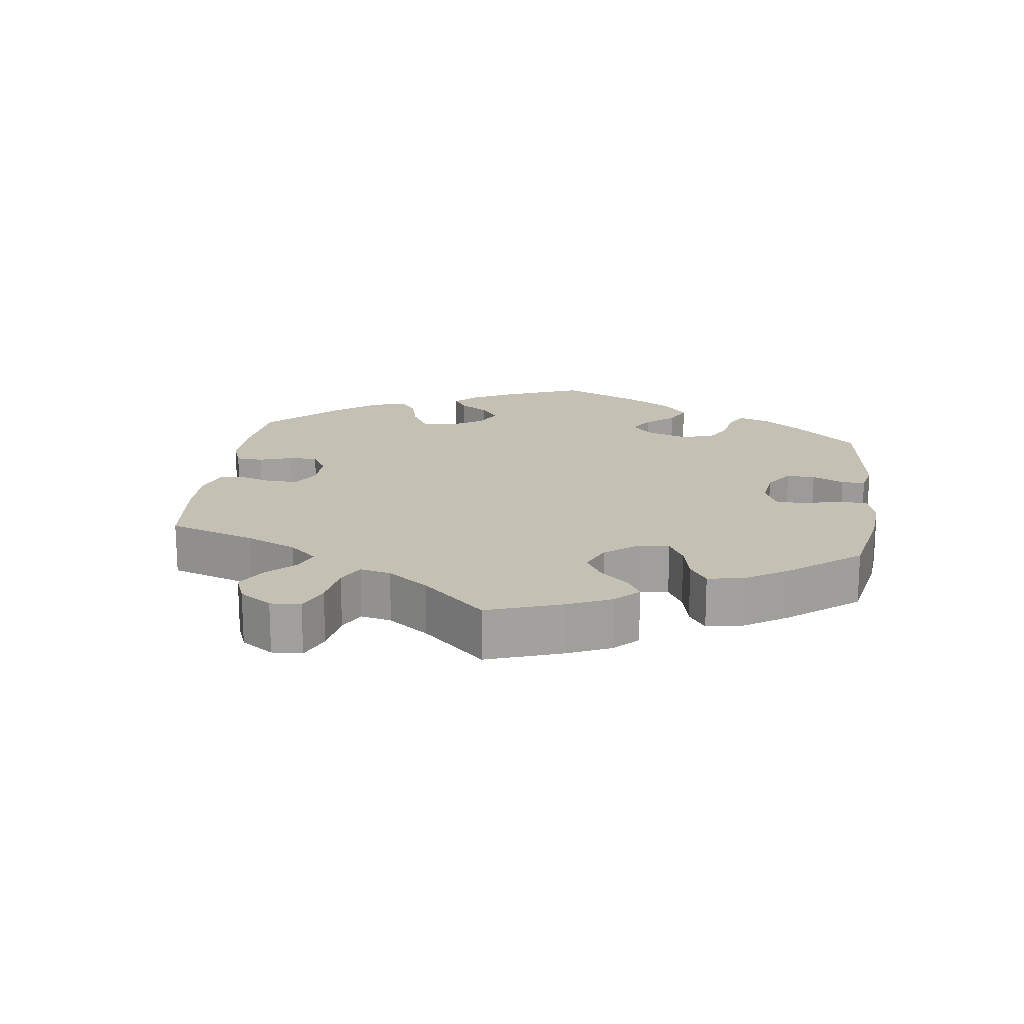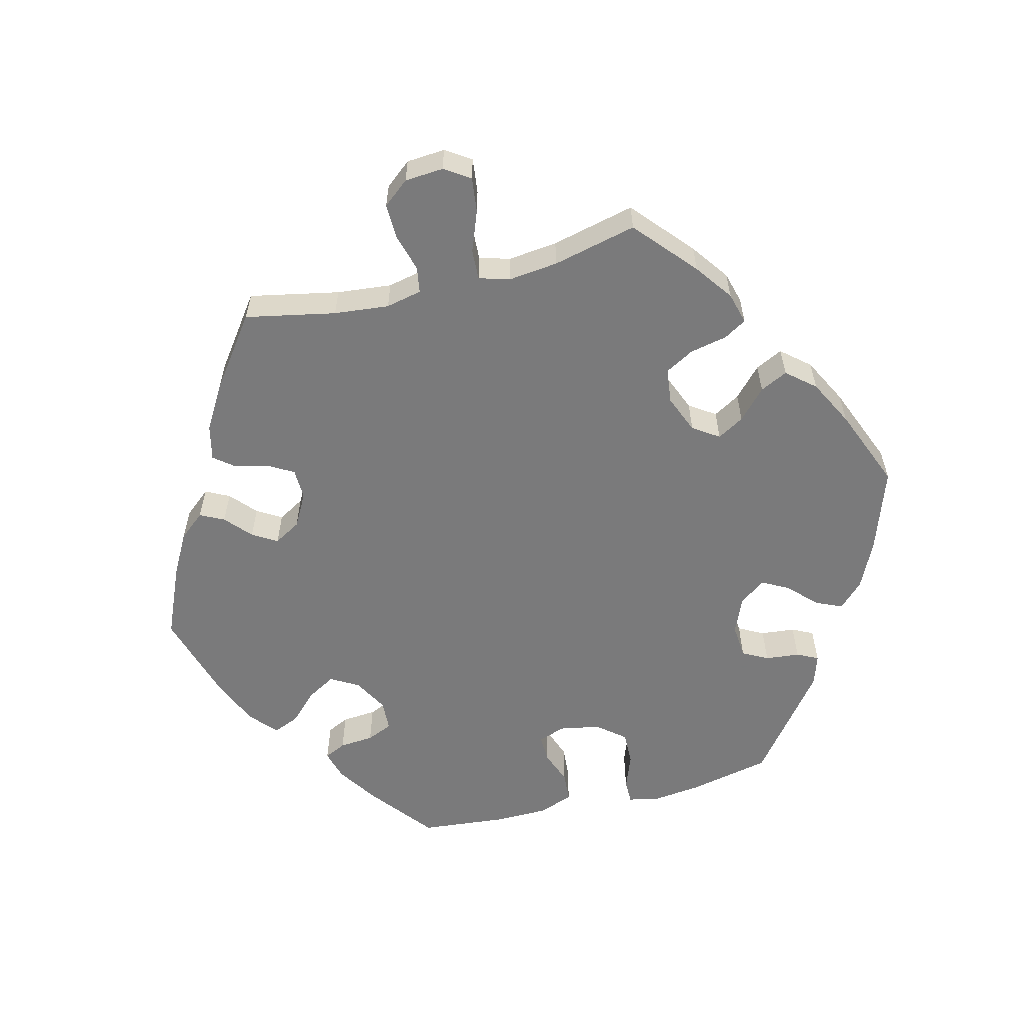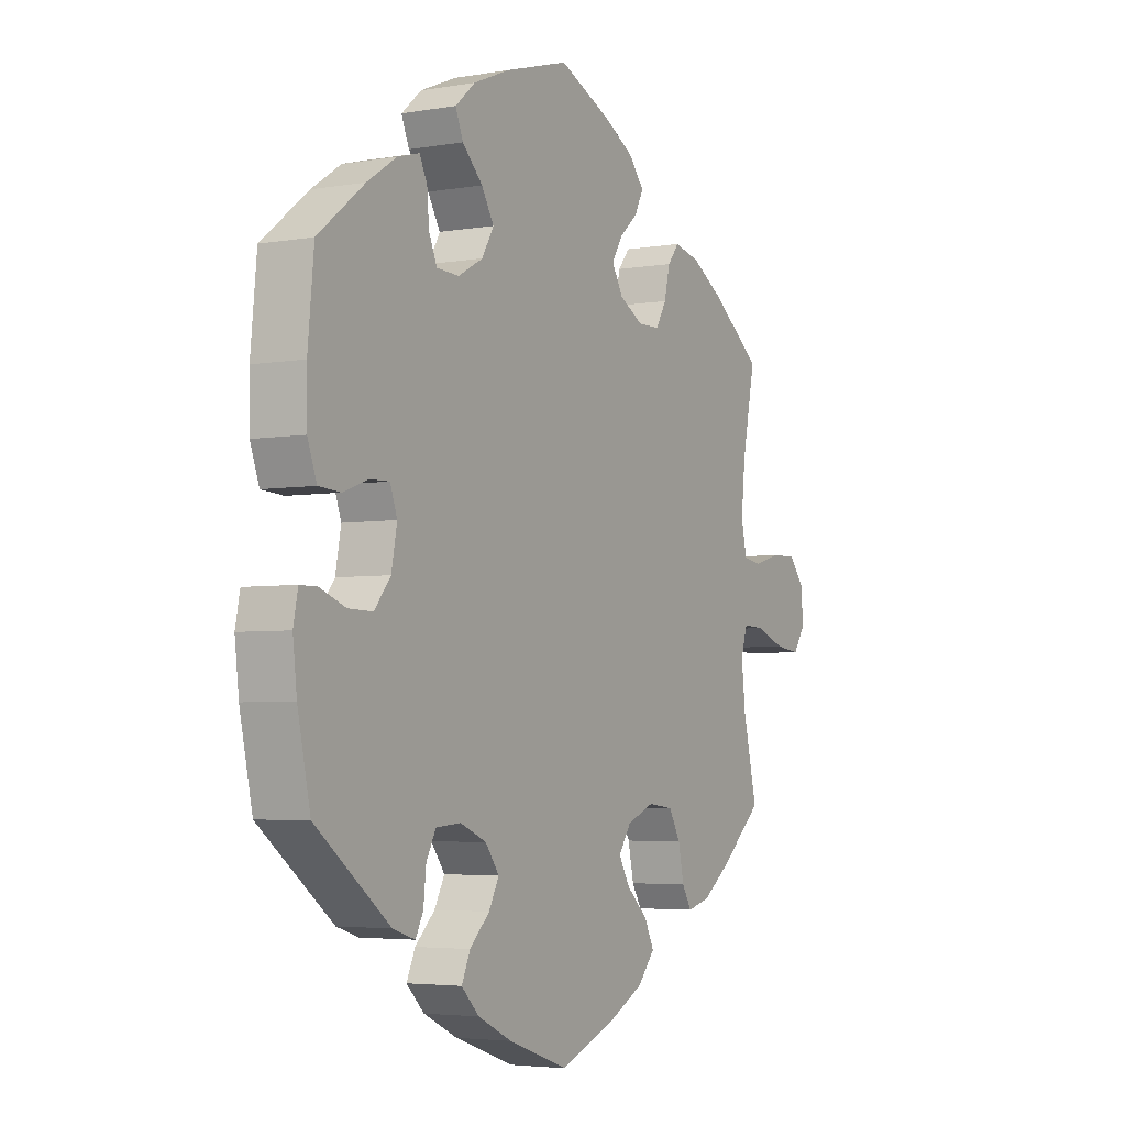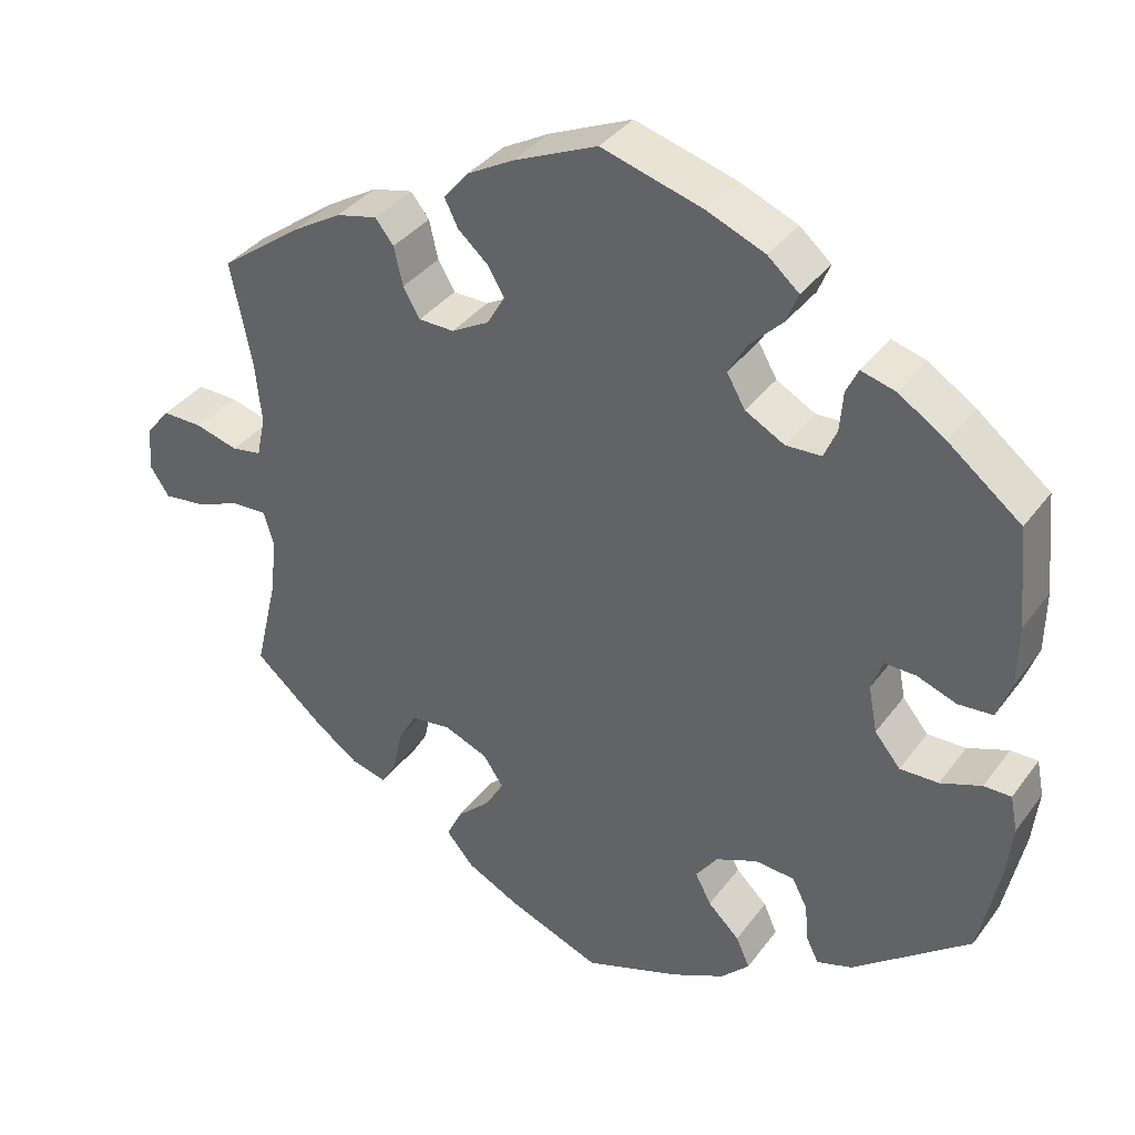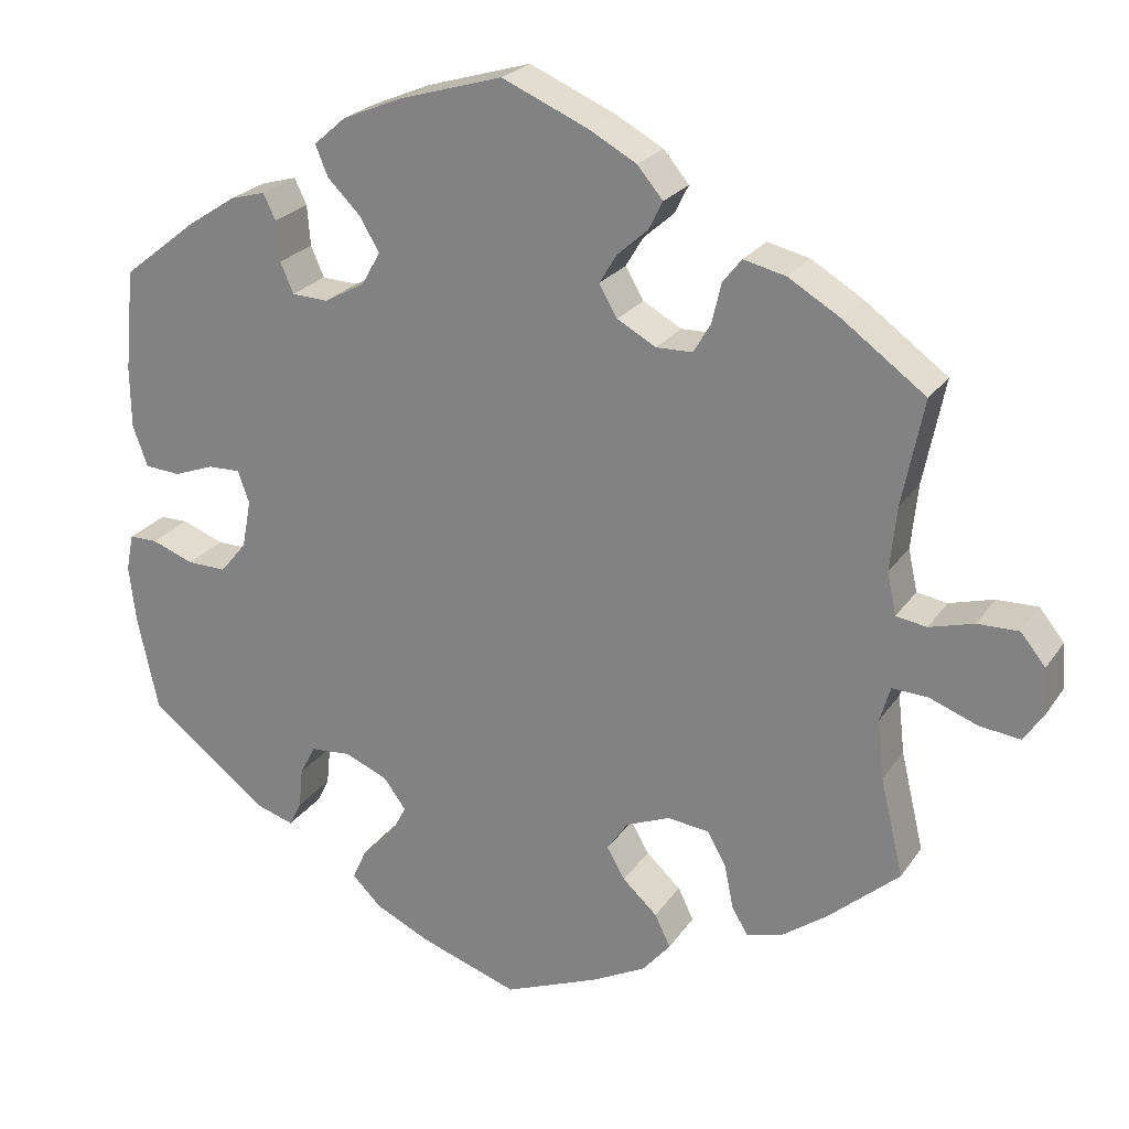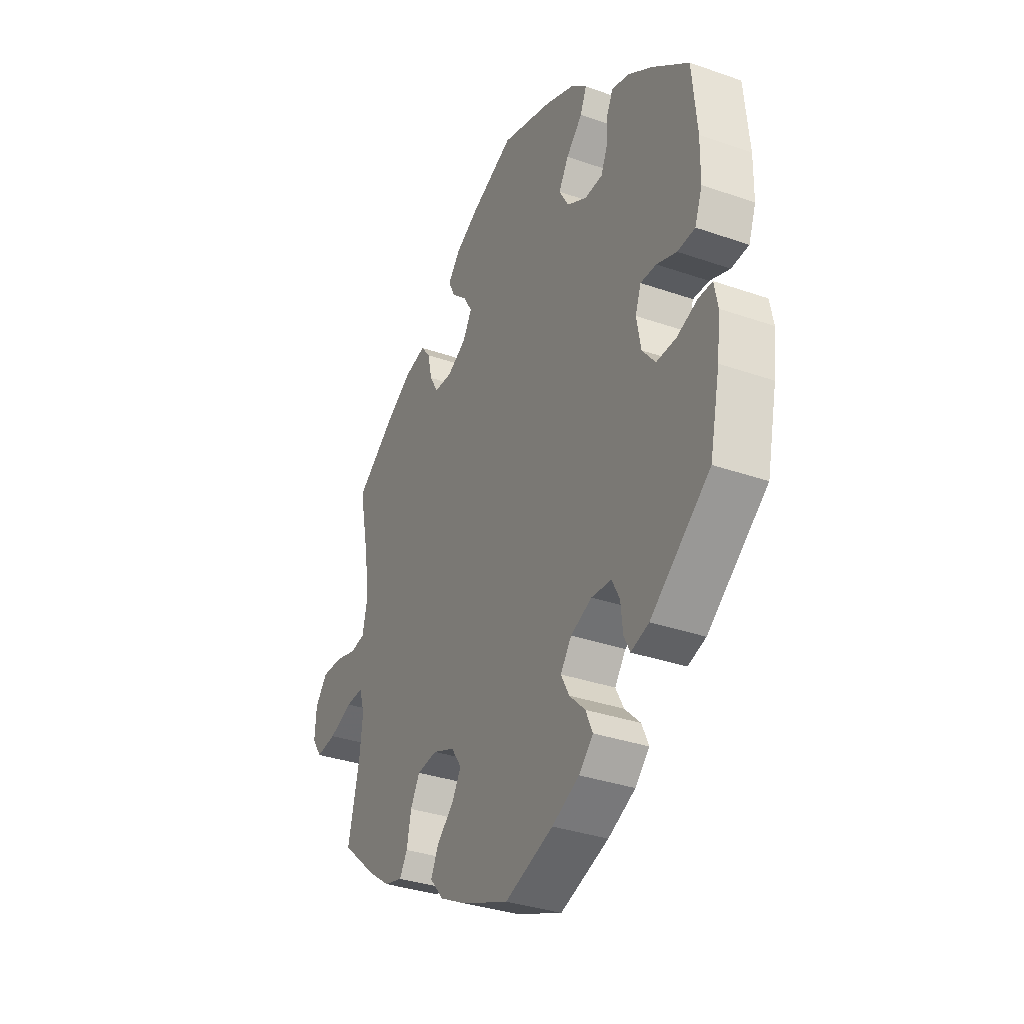
<metadata>
{"format":"obj","ext":"obj","renderer":"f3d","projection":"perspective","resolution":1024,"background":"white","views":[{"elev":18.0,"azim":127.6,"up":"+Y"},{"elev":-58.1,"azim":104.2,"up":"+Y"},{"elev":-4.1,"azim":-60.3,"up":"+Z"},{"elev":36.3,"azim":-148.3,"up":"+Z"},{"elev":23.7,"azim":25.7,"up":"+Z"},{"elev":-33.8,"azim":-115.5,"up":"+Z"}]}
</metadata>
<code>
v -0.118 0.07 -0.537
v -0.185 0.07 -0.505
v -0.22 0.07 -0.47
v -0.203 0.07 -0.432
v -0.164 0.07 -0.394
v -0.144 0.07 -0.356
v -0.171 0.07 -0.319
v -0.223 0.07 -0.297
v -0.272 0.07 -0.301
v -0.291 0.07 -0.337
v -0.296 0.07 -0.386
v -0.311 0.07 -0.416
v -0.355 0.07 -0.402
v -0.501 0.07 -0.289
v -0.526 0.07 -0.173
v -0.534 0.07 -0.104
v -0.525 0.07 -0.059
v -0.491 0.07 -0.059
v -0.44 0.07 -0.078
v -0.392 0.07 -0.079
v -0.36 0.07 -0.04
v -0.349 0.07 0.018
v -0.363 0.07 0.057
v -0.402 0.07 0.056
v -0.451 0.07 0.038
v -0.494 0.07 0.041
v -0.512 0.07 0.09
v -0.513 0.07 0.165
v -0.501 0.07 0.289
v -0.41 0.07 0.361
v -0.352 0.07 0.399
v -0.309 0.07 0.411
v -0.294 0.07 0.38
v -0.29 0.07 0.331
v -0.274 0.07 0.294
v -0.23 0.07 0.292
v -0.181 0.07 0.319
v -0.158 0.07 0.359
v -0.182 0.07 0.4
v -0.222 0.07 0.44
v -0.237 0.07 0.477
v -0.198 0.07 0.511
v -0.126 0.07 0.541
v 0 0.07 0.578
v 0.104 0.07 0.533
v 0.162 0.07 0.501
v 0.193 0.07 0.464
v 0.176 0.07 0.43
v 0.139 0.07 0.397
v 0.118 0.07 0.362
v 0.14 0.07 0.324
v 0.187 0.07 0.298
v 0.231 0.07 0.299
v 0.252 0.07 0.335
v 0.263 0.07 0.383
v 0.286 0.07 0.412
v 0.337 0.07 0.4
v 0.399 0.07 0.363
v 0.5 0.07 0.289
v 0.474 0.07 0.161
v 0.466 0.07 0.083
v 0.477 0.07 0.032
v 0.514 0.07 0.026
v 0.568 0.07 0.041
v 0.618 0.07 0.042
v 0.648 0.07 0.005
v 0.652 0.07 -0.05
v 0.628 0.07 -0.086
v 0.578 0.07 -0.08
v 0.52 0.07 -0.058
v 0.477 0.07 -0.056
v 0.464 0.07 -0.099
v 0.472 0.07 -0.17
v 0.5 0.07 -0.289
v 0.414 0.07 -0.364
v 0.36 0.07 -0.403
v 0.315 0.07 -0.415
v 0.296 0.07 -0.383
v 0.285 0.07 -0.33
v 0.262 0.07 -0.289
v 0.212 0.07 -0.283
v 0.158 0.07 -0.305
v 0.133 0.07 -0.342
v 0.155 0.07 -0.38
v 0.197 0.07 -0.419
v 0.216 0.07 -0.458
v 0.182 0.07 -0.498
v 0.116 0.07 -0.532
v 0.001 0.07 -0.578
v -0.118 0 -0.537
v -0.185 0 -0.505
v -0.22 0 -0.47
v -0.203 0 -0.432
v -0.164 0 -0.394
v -0.144 0 -0.356
v -0.171 0 -0.319
v -0.223 0 -0.297
v -0.272 0 -0.301
v -0.291 0 -0.337
v -0.296 0 -0.386
v -0.311 0 -0.416
v -0.355 0 -0.402
v -0.501 0 -0.289
v -0.526 0 -0.173
v -0.534 0 -0.104
v -0.525 0 -0.059
v -0.491 0 -0.059
v -0.44 0 -0.078
v -0.392 0 -0.079
v -0.36 0 -0.04
v -0.349 0 0.018
v -0.363 0 0.057
v -0.402 0 0.056
v -0.451 0 0.038
v -0.494 0 0.041
v -0.512 0 0.09
v -0.513 0 0.165
v -0.501 0 0.289
v -0.41 0 0.361
v -0.352 0 0.399
v -0.309 0 0.411
v -0.294 0 0.38
v -0.29 0 0.331
v -0.274 0 0.294
v -0.23 0 0.292
v -0.181 0 0.319
v -0.158 0 0.359
v -0.182 0 0.4
v -0.222 0 0.44
v -0.237 0 0.477
v -0.198 0 0.511
v -0.126 0 0.541
v 0 0 0.578
v 0.104 0 0.533
v 0.162 0 0.501
v 0.193 0 0.464
v 0.176 0 0.43
v 0.139 0 0.397
v 0.118 0 0.362
v 0.14 0 0.324
v 0.187 0 0.298
v 0.231 0 0.299
v 0.252 0 0.335
v 0.263 0 0.383
v 0.286 0 0.412
v 0.337 0 0.4
v 0.399 0 0.363
v 0.5 0 0.289
v 0.474 0 0.161
v 0.466 0 0.083
v 0.477 0 0.032
v 0.514 0 0.026
v 0.568 0 0.041
v 0.618 0 0.042
v 0.648 0 0.005
v 0.652 0 -0.05
v 0.628 0 -0.086
v 0.578 0 -0.08
v 0.52 0 -0.058
v 0.477 0 -0.056
v 0.464 0 -0.099
v 0.472 0 -0.17
v 0.5 0 -0.289
v 0.414 0 -0.364
v 0.36 0 -0.403
v 0.315 0 -0.415
v 0.296 0 -0.383
v 0.285 0 -0.33
v 0.262 0 -0.289
v 0.212 0 -0.283
v 0.158 0 -0.305
v 0.133 0 -0.342
v 0.155 0 -0.38
v 0.197 0 -0.419
v 0.216 0 -0.458
v 0.182 0 -0.498
v 0.116 0 -0.532
v 0.001 0 -0.578
f 84 85 86 87
f 83 84 87 88
f 76 77 78 79
f 76 79 80
f 73 74 75 76
f 72 73 76 80
f 71 72 80 81
f 67 68 69 70
f 67 70 71
f 66 67 71
f 63 64 65 66
f 63 66 71
f 62 63 71 81
f 57 58 59 60
f 57 60 61
f 54 55 56 57
f 53 54 57 61
f 52 53 61 62
f 46 47 48 49
f 46 49 50
f 45 46 50
f 44 45 50
f 43 44 50
f 42 43 50 51
f 39 40 41 42
f 38 39 42 51
f 31 32 33 34
f 31 34 35
f 30 31 35
f 29 30 35
f 28 29 35 36
f 24 25 26 27
f 23 24 27 28
f 16 17 18 19
f 16 19 20
f 15 16 20
f 14 15 20
f 13 14 20 21
f 10 11 12 13
f 9 10 13 21
f 2 3 4 5
f 2 5 6
f 1 2 6
f 83 88 89 1
f 52 62 81 82
f 37 38 51 52
f 36 37 52 82
f 23 28 36 82
f 22 23 82 83
f 8 9 21 22
f 7 8 22 83
f 83 1 6
f 6 7 83
f 176 175 174 173
f 177 176 173 172
f 168 167 166 165
f 169 168 165
f 165 164 163 162
f 169 165 162 161
f 170 169 161 160
f 159 158 157 156
f 160 159 156
f 160 156 155
f 155 154 153 152
f 160 155 152
f 170 160 152 151
f 149 148 147 146
f 150 149 146
f 146 145 144 143
f 150 146 143 142
f 151 150 142 141
f 138 137 136 135
f 139 138 135
f 139 135 134
f 139 134 133
f 139 133 132
f 140 139 132 131
f 131 130 129 128
f 140 131 128 127
f 123 122 121 120
f 124 123 120
f 124 120 119
f 124 119 118
f 125 124 118 117
f 116 115 114 113
f 117 116 113 112
f 108 107 106 105
f 109 108 105
f 109 105 104
f 109 104 103
f 110 109 103 102
f 102 101 100 99
f 110 102 99 98
f 94 93 92 91
f 95 94 91
f 95 91 90
f 90 178 177 172
f 171 170 151 141
f 141 140 127 126
f 171 141 126 125
f 171 125 117 112
f 172 171 112 111
f 111 110 98 97
f 172 111 97 96
f 95 90 172
f 172 96 95
f 1 90 91 2
f 2 91 92 3
f 3 92 93 4
f 4 93 94 5
f 5 94 95 6
f 6 95 96 7
f 7 96 97 8
f 8 97 98 9
f 9 98 99 10
f 10 99 100 11
f 11 100 101 12
f 12 101 102 13
f 13 102 103 14
f 14 103 104 15
f 15 104 105 16
f 16 105 106 17
f 17 106 107 18
f 18 107 108 19
f 19 108 109 20
f 20 109 110 21
f 21 110 111 22
f 22 111 112 23
f 23 112 113 24
f 24 113 114 25
f 25 114 115 26
f 26 115 116 27
f 27 116 117 28
f 28 117 118 29
f 29 118 119 30
f 30 119 120 31
f 31 120 121 32
f 32 121 122 33
f 33 122 123 34
f 34 123 124 35
f 35 124 125 36
f 36 125 126 37
f 37 126 127 38
f 38 127 128 39
f 39 128 129 40
f 40 129 130 41
f 41 130 131 42
f 42 131 132 43
f 43 132 133 44
f 44 133 134 45
f 45 134 135 46
f 46 135 136 47
f 47 136 137 48
f 48 137 138 49
f 49 138 139 50
f 50 139 140 51
f 51 140 141 52
f 52 141 142 53
f 53 142 143 54
f 54 143 144 55
f 55 144 145 56
f 56 145 146 57
f 57 146 147 58
f 58 147 148 59
f 59 148 149 60
f 60 149 150 61
f 61 150 151 62
f 62 151 152 63
f 63 152 153 64
f 64 153 154 65
f 65 154 155 66
f 66 155 156 67
f 67 156 157 68
f 68 157 158 69
f 69 158 159 70
f 70 159 160 71
f 71 160 161 72
f 72 161 162 73
f 73 162 163 74
f 74 163 164 75
f 75 164 165 76
f 76 165 166 77
f 77 166 167 78
f 78 167 168 79
f 79 168 169 80
f 80 169 170 81
f 81 170 171 82
f 82 171 172 83
f 83 172 173 84
f 84 173 174 85
f 85 174 175 86
f 86 175 176 87
f 87 176 177 88
f 88 177 178 89
f 89 178 90 1

</code>
